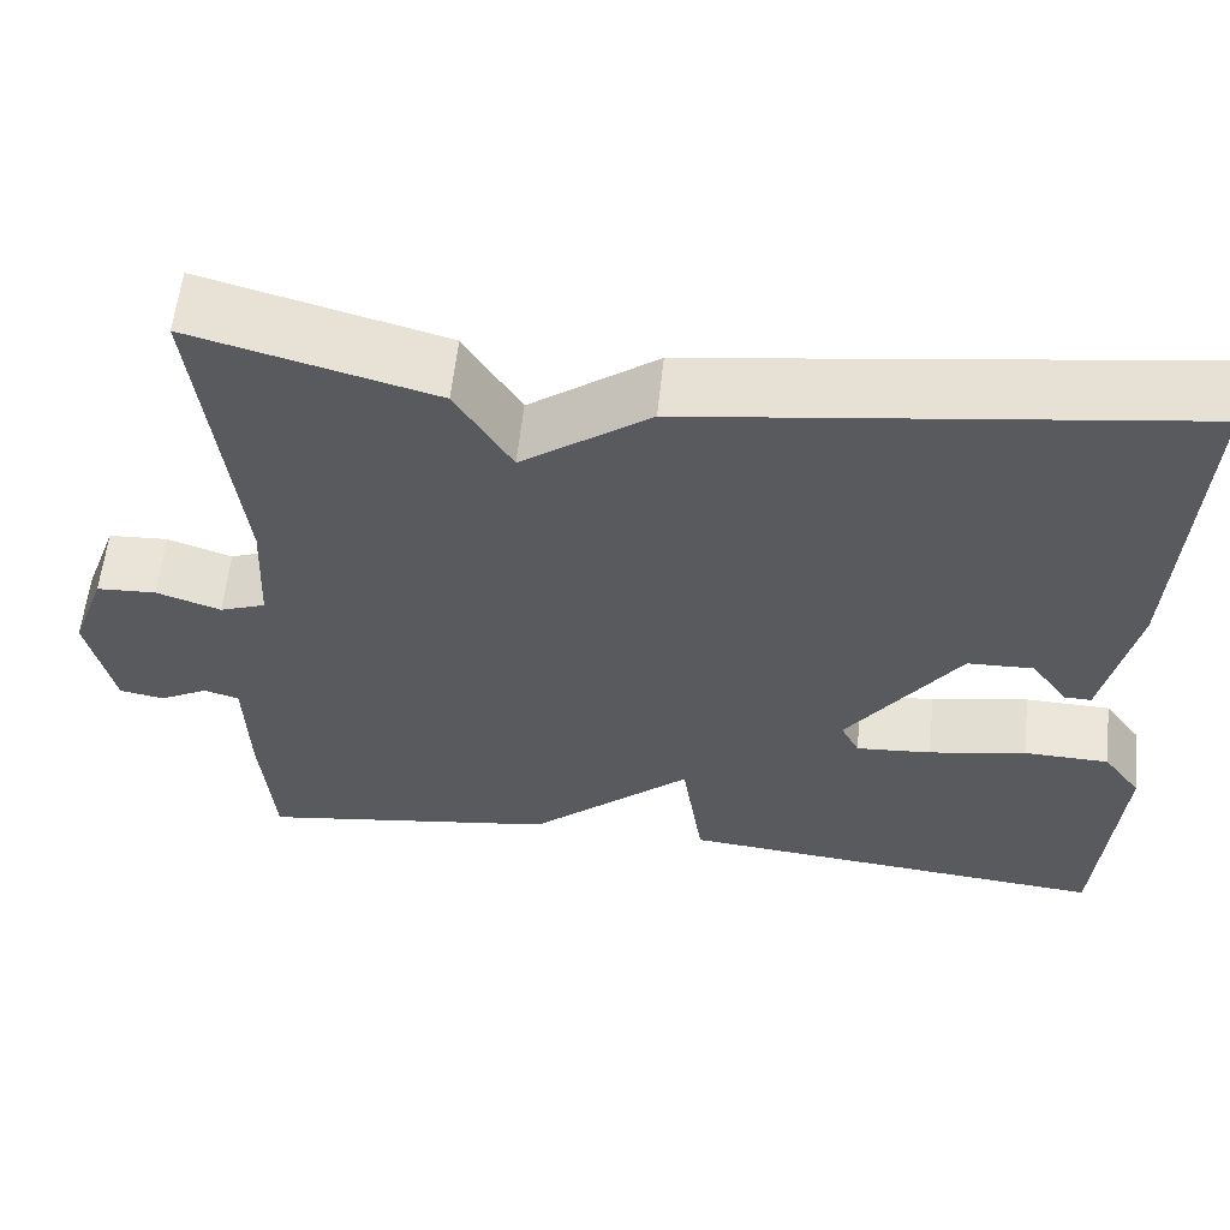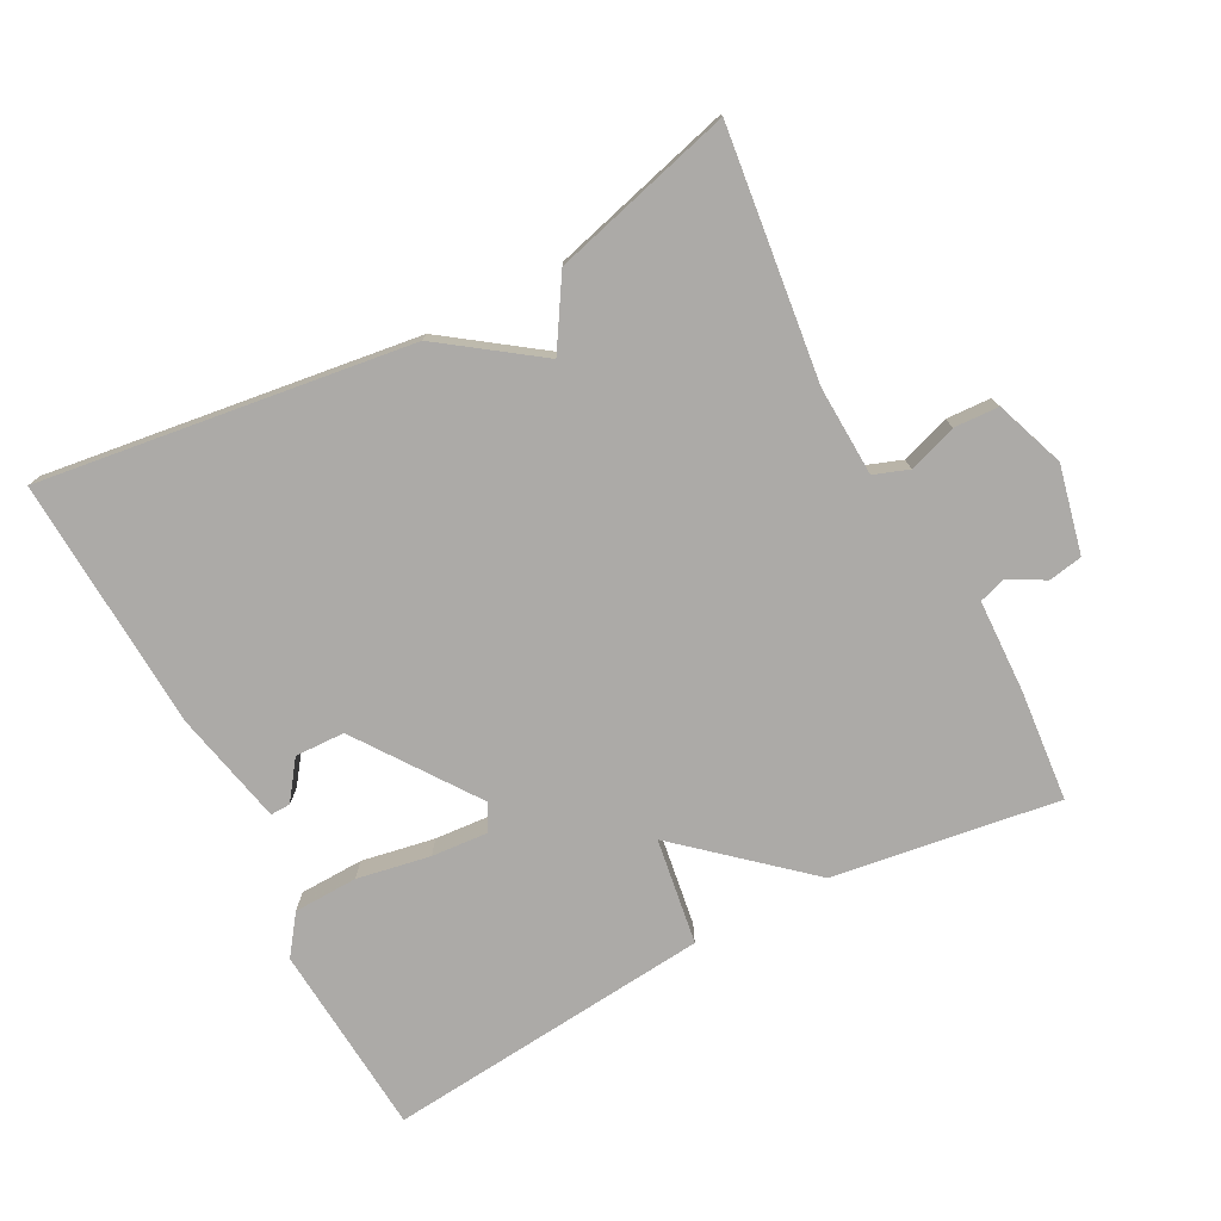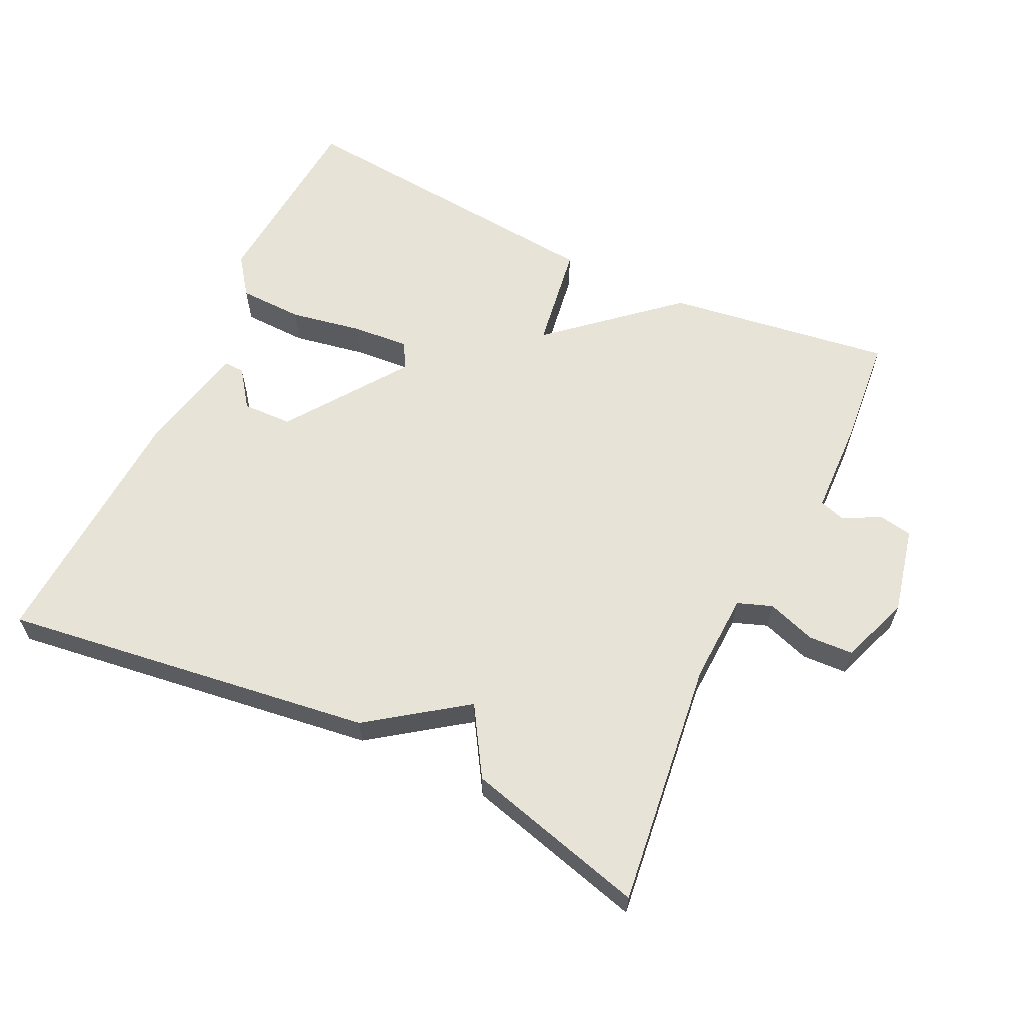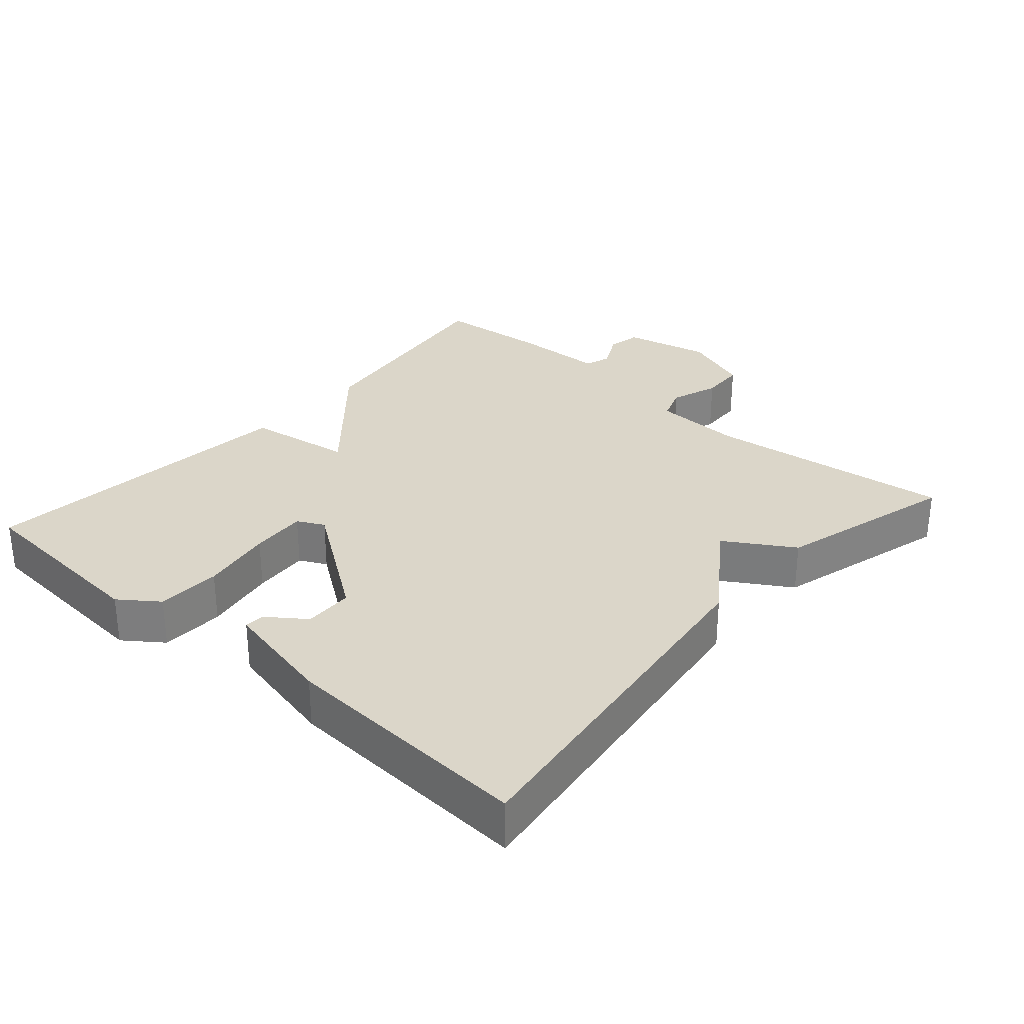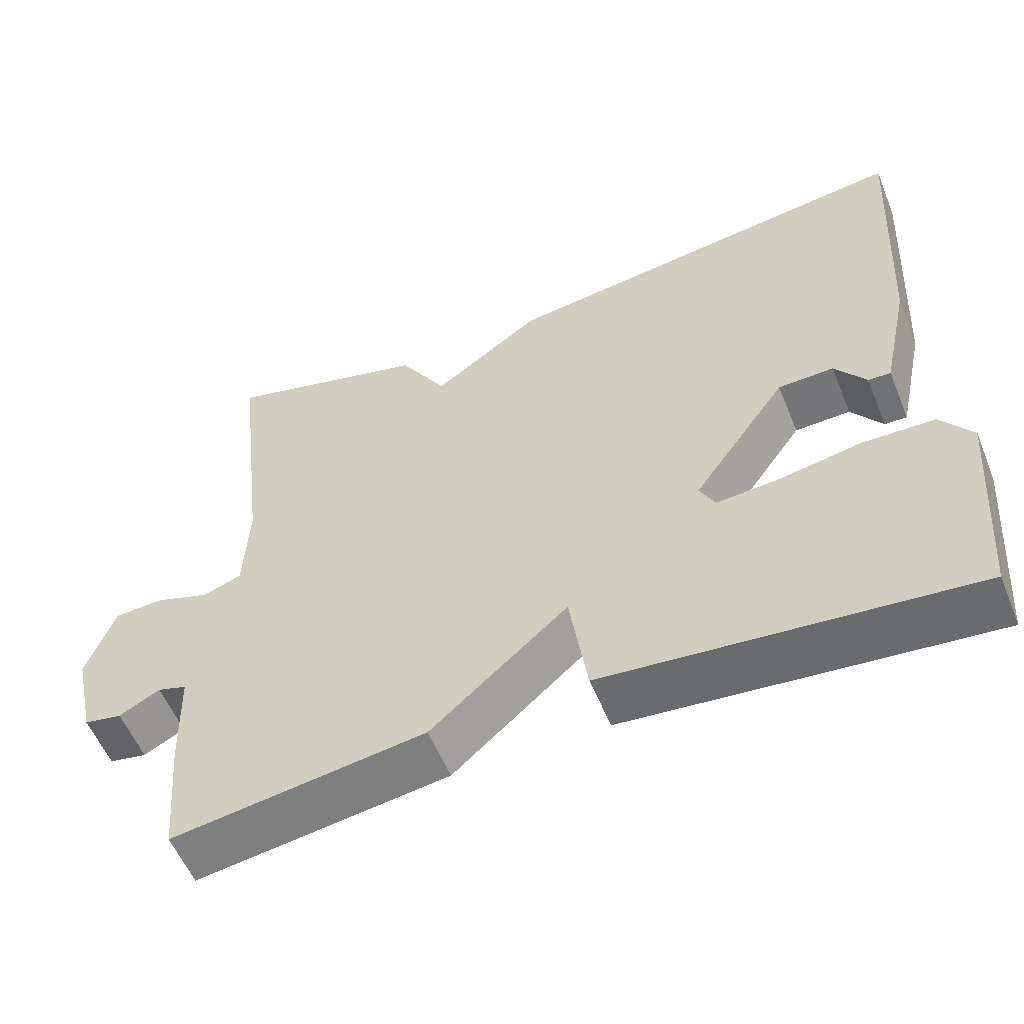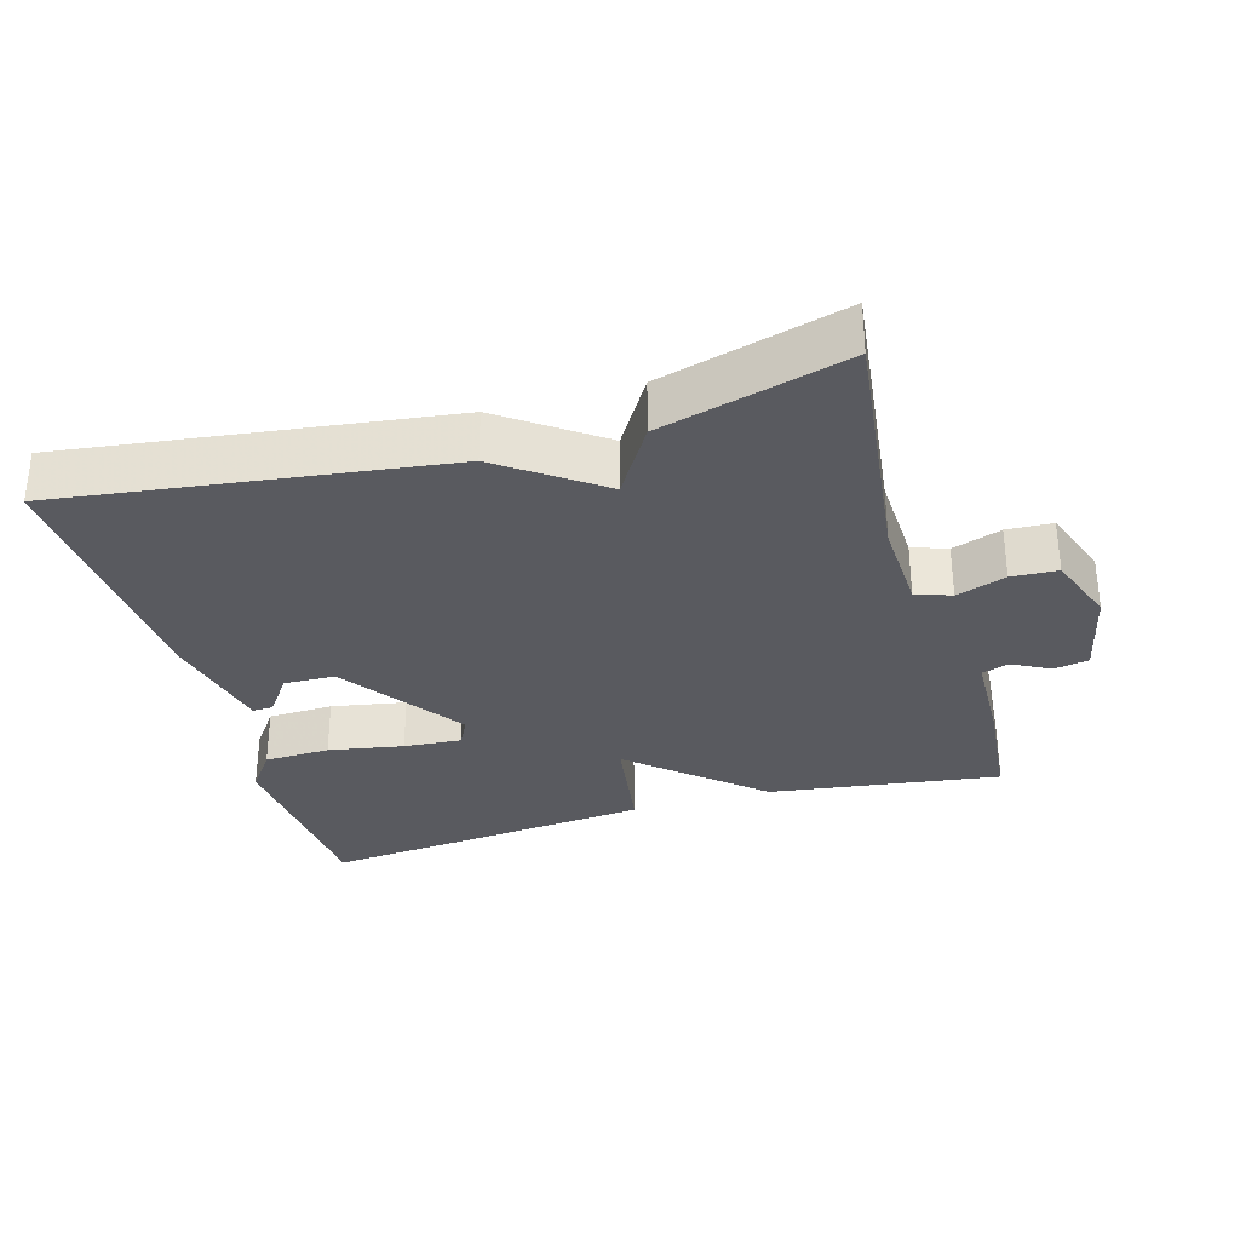
<metadata>
{"format":"obj","ext":"obj","renderer":"f3d","projection":"perspective","resolution":1024,"background":"white","views":[{"elev":58.6,"azim":-174.0,"up":"+Z"},{"elev":-76.1,"azim":27.6,"up":"+Y"},{"elev":61.8,"azim":25.4,"up":"+Y"},{"elev":30.1,"azim":-48.7,"up":"+Y"},{"elev":-56.2,"azim":-157.9,"up":"+Z"},{"elev":-31.9,"azim":16.1,"up":"+Y"}]}
</metadata>
<code>
v -0.5 0.07 0.5
v 0.038 0.07 0.429
v 0.177 0.07 0.33
v 0.238 0.07 0.429
v 0.5 0.07 0.5
v 0.458 0.07 0.142
v 0.464 0.07 0.012
v 0.514 0.07 -0.006
v 0.584 0.07 0.018
v 0.649 0.07 0.015
v 0.686 0.07 -0.085
v 0.658 0.07 -0.211
v 0.609 0.07 -0.22
v 0.556 0.07 -0.192
v 0.518 0.07 -0.204
v 0.514 0.07 -0.338
v 0.5 0.07 -0.5
v 0.173 0.07 -0.454
v -0.004 0.07 -0.3
v -0.027 0.07 -0.454
v -0.5 0.07 -0.5
v -0.522 0.07 -0.221
v -0.481 0.07 -0.165
v -0.388 0.07 -0.162
v -0.282 0.07 -0.181
v -0.2 0.07 -0.187
v -0.18 0.07 -0.148
v -0.302 0.07 0.023
v -0.374 0.07 0.025
v -0.414 0.07 -0.03
v -0.443 0.07 -0.031
v -0.479 0.07 0.133
v -0.5 0 0.5
v 0.038 0 0.429
v 0.177 0 0.33
v 0.238 0 0.429
v 0.5 0 0.5
v 0.458 0 0.142
v 0.464 0 0.012
v 0.514 0 -0.006
v 0.584 0 0.018
v 0.649 0 0.015
v 0.686 0 -0.085
v 0.658 0 -0.211
v 0.609 0 -0.22
v 0.556 0 -0.192
v 0.518 0 -0.204
v 0.514 0 -0.338
v 0.5 0 -0.5
v 0.173 0 -0.454
v -0.004 0 -0.3
v -0.027 0 -0.454
v -0.5 0 -0.5
v -0.522 0 -0.221
v -0.481 0 -0.165
v -0.388 0 -0.162
v -0.282 0 -0.181
v -0.2 0 -0.187
v -0.18 0 -0.148
v -0.302 0 0.023
v -0.374 0 0.025
v -0.414 0 -0.03
v -0.443 0 -0.031
v -0.479 0 0.133
f 31 32 1
f 30 31 1
f 29 30 1
f 1 2 3
f 29 1 3
f 28 29 3
f 27 28 3
f 26 27 3
f 23 24 25
f 22 23 25
f 21 22 25
f 20 21 25
f 19 20 25
f 19 25 26
f 17 18 19
f 16 17 19
f 15 16 19
f 19 26 3
f 15 19 3
f 14 15 3
f 12 13 14
f 11 12 14
f 10 11 14
f 9 10 14
f 8 9 14
f 7 8 14
f 3 4 5 6
f 3 6 7
f 3 7 14
f 33 64 63
f 33 63 62
f 33 62 61
f 35 34 33
f 35 33 61
f 35 61 60
f 35 60 59
f 35 59 58
f 57 56 55
f 57 55 54
f 57 54 53
f 57 53 52
f 57 52 51
f 58 57 51
f 51 50 49
f 51 49 48
f 51 48 47
f 35 58 51
f 35 51 47
f 35 47 46
f 46 45 44
f 46 44 43
f 46 43 42
f 46 42 41
f 46 41 40
f 46 40 39
f 38 37 36 35
f 39 38 35
f 46 39 35
f 1 33 34 2
f 2 34 35 3
f 3 35 36 4
f 4 36 37 5
f 5 37 38 6
f 6 38 39 7
f 7 39 40 8
f 8 40 41 9
f 9 41 42 10
f 10 42 43 11
f 11 43 44 12
f 12 44 45 13
f 13 45 46 14
f 14 46 47 15
f 15 47 48 16
f 16 48 49 17
f 17 49 50 18
f 18 50 51 19
f 19 51 52 20
f 20 52 53 21
f 21 53 54 22
f 22 54 55 23
f 23 55 56 24
f 24 56 57 25
f 25 57 58 26
f 26 58 59 27
f 27 59 60 28
f 28 60 61 29
f 29 61 62 30
f 30 62 63 31
f 31 63 64 32
f 32 64 33 1

</code>
